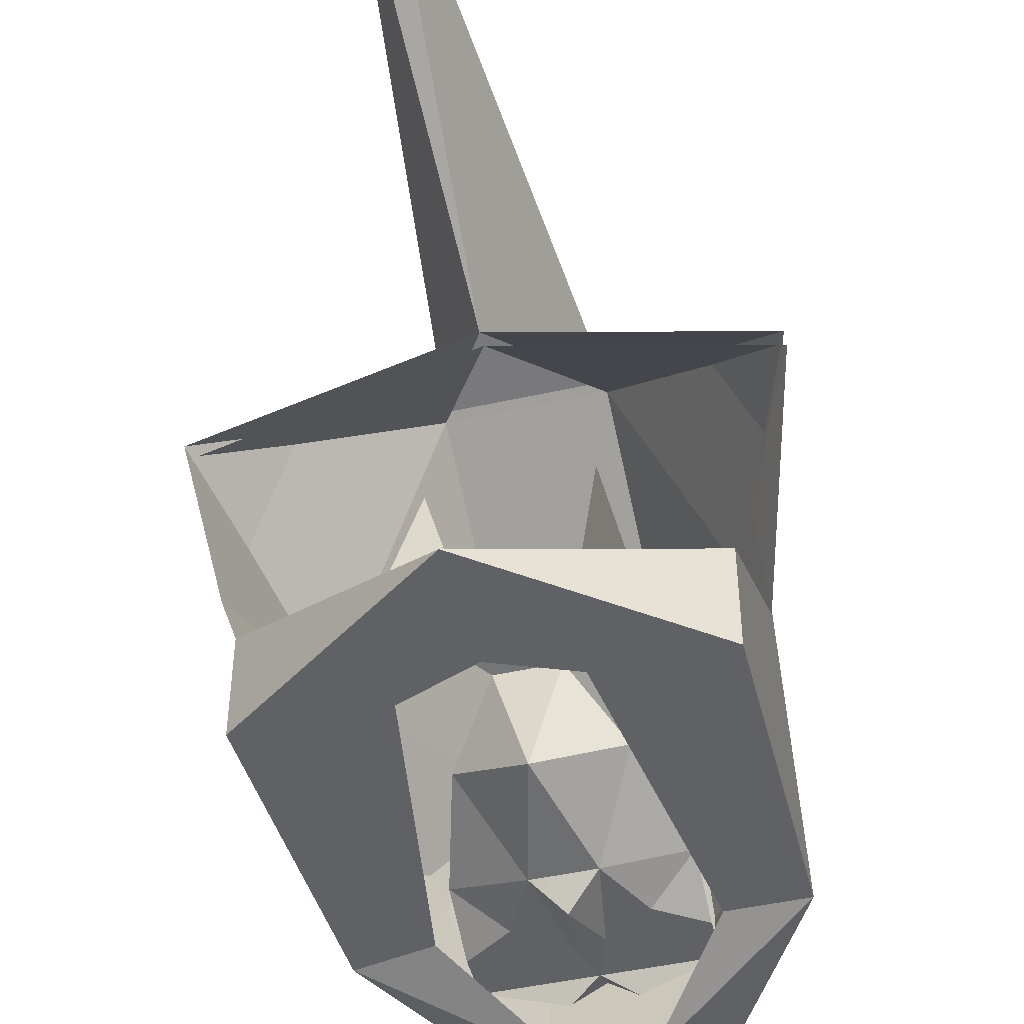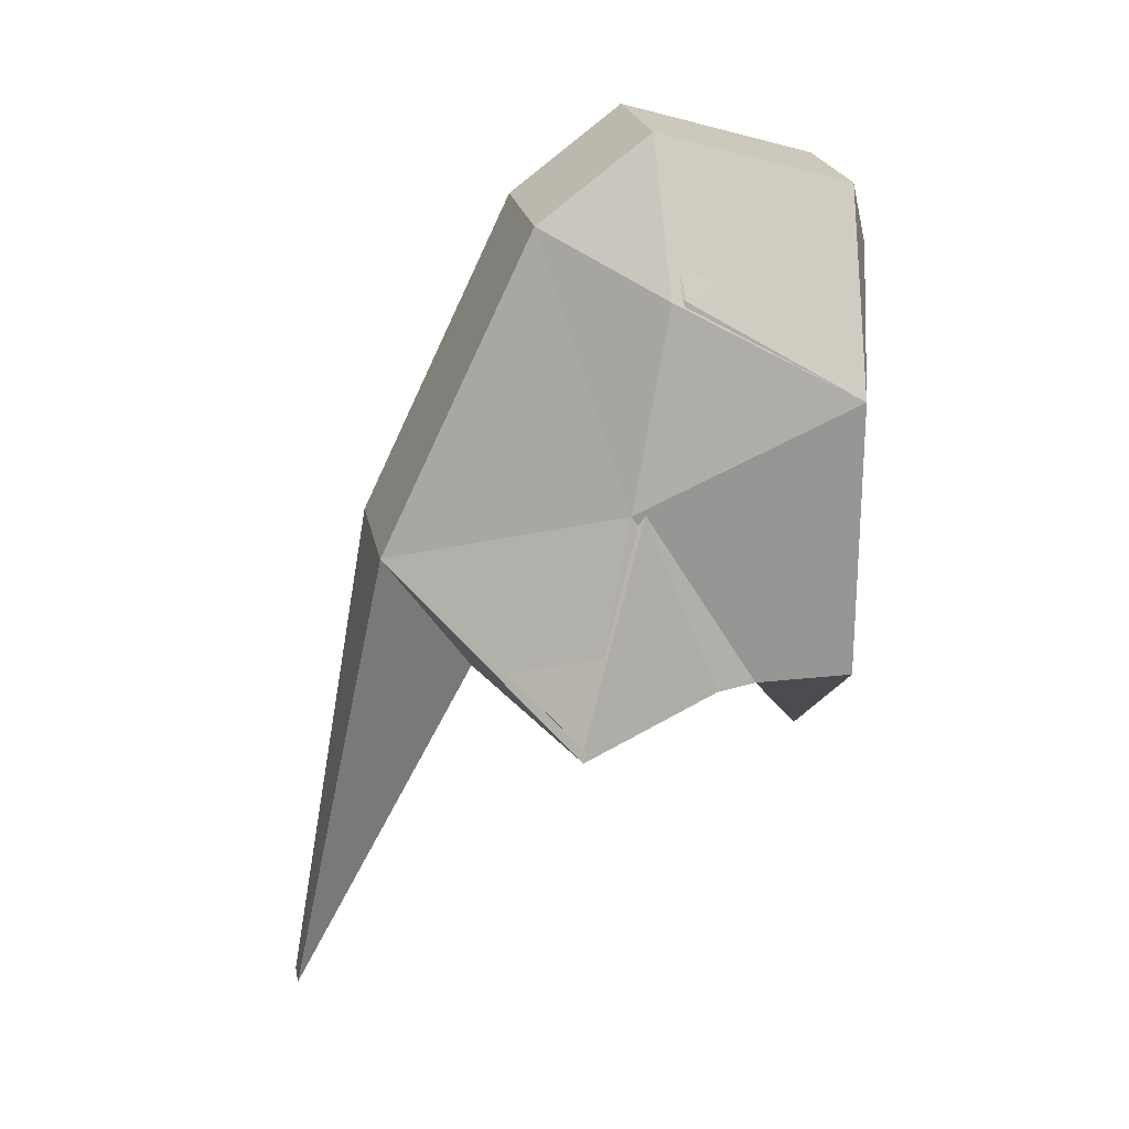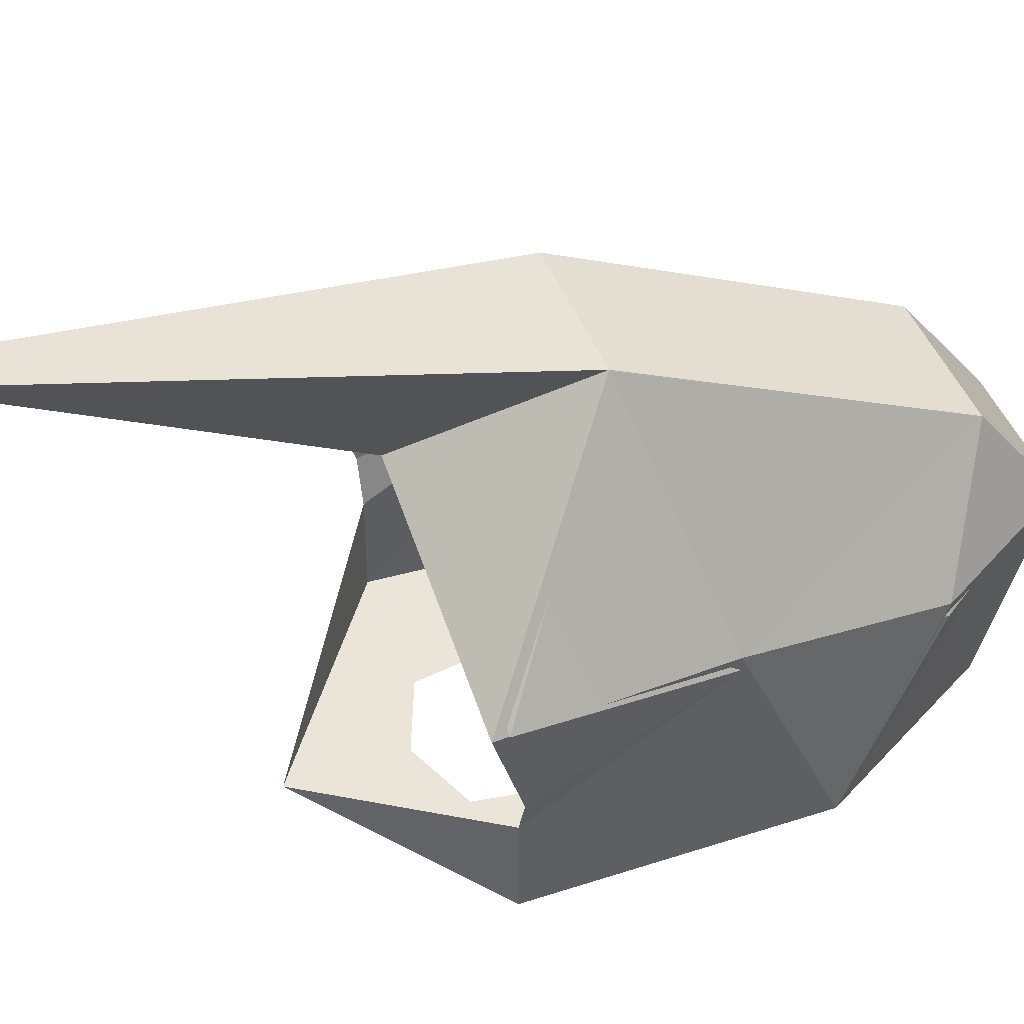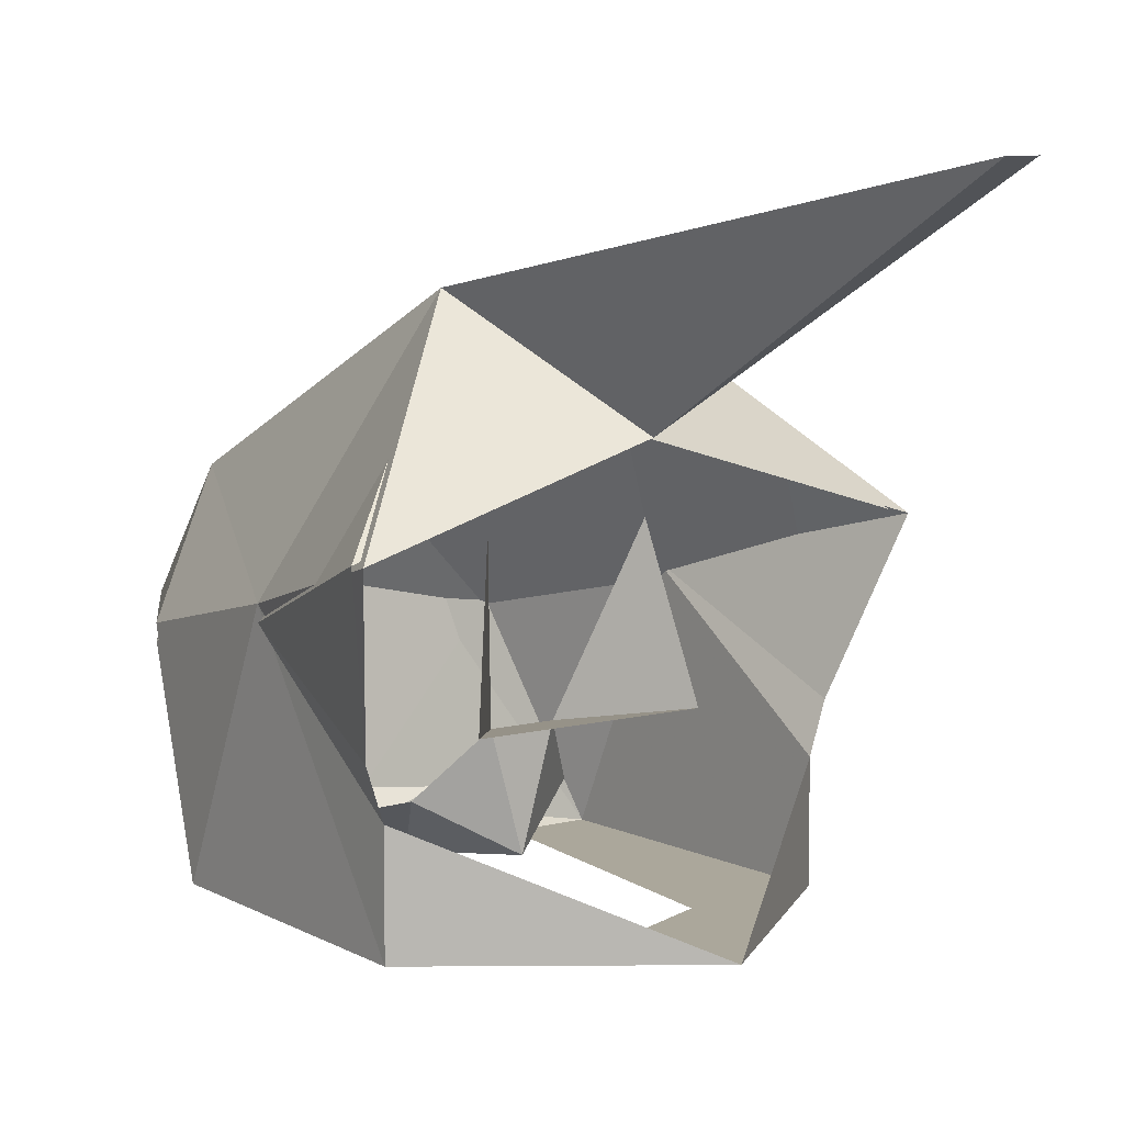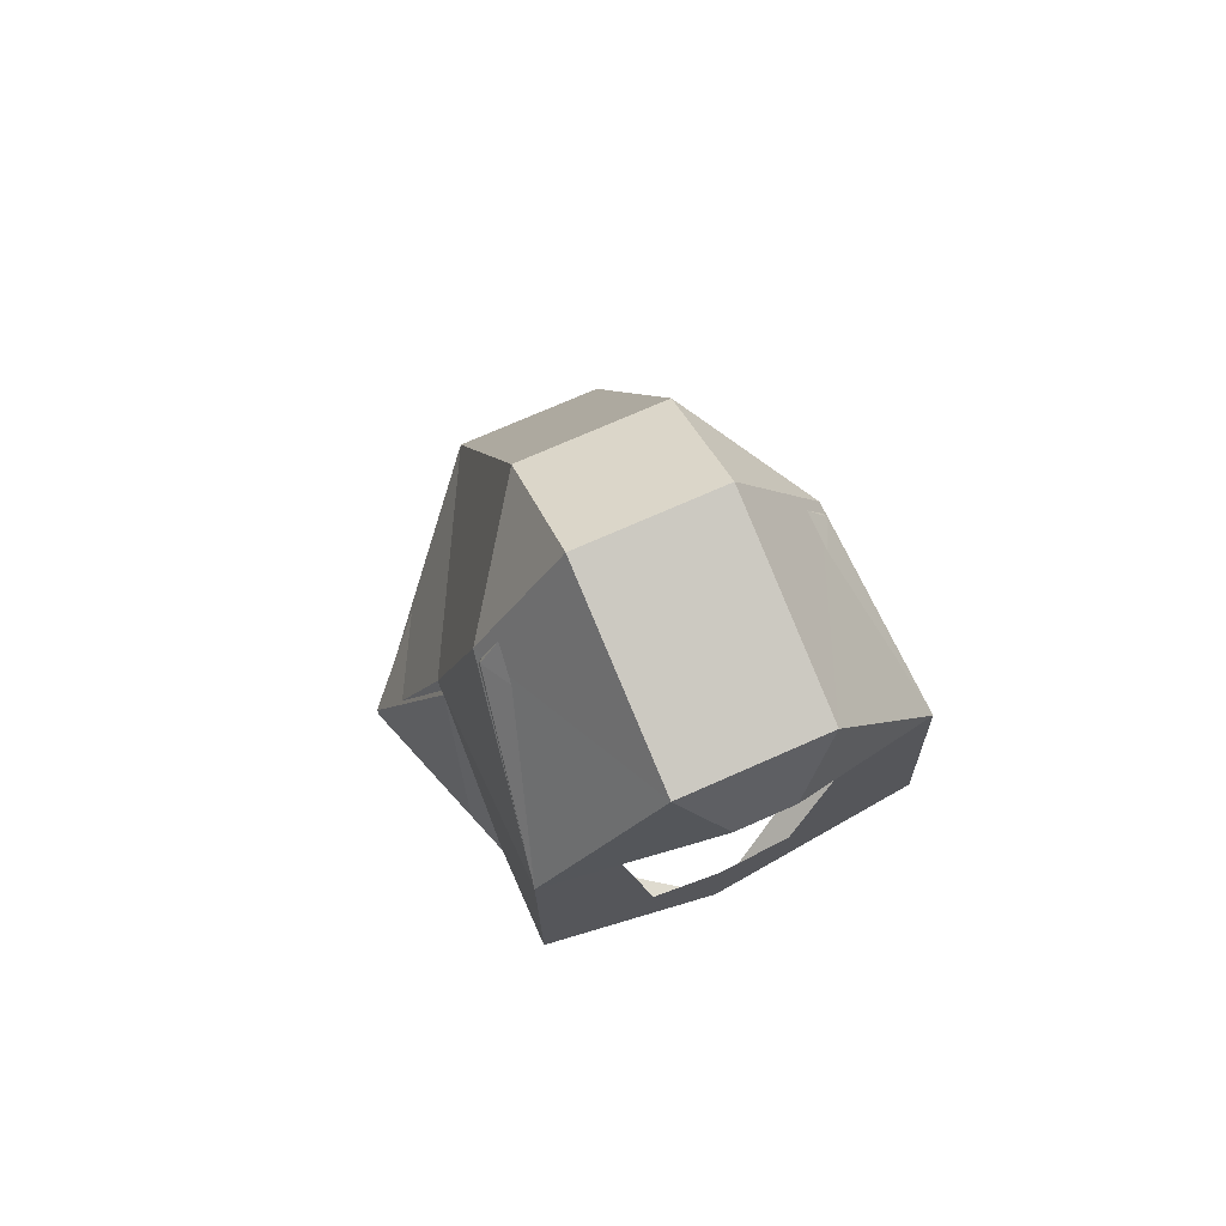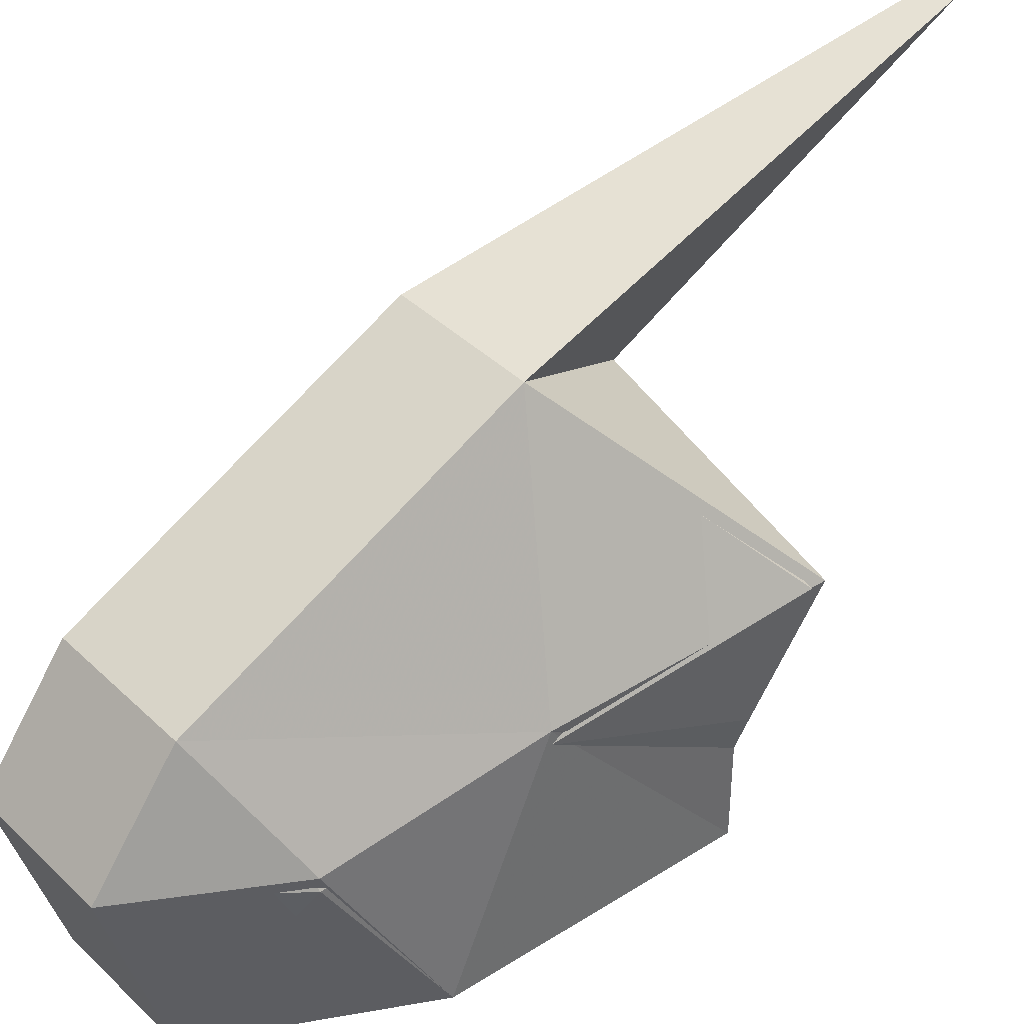
<metadata>
{"format":"obj","ext":"obj","renderer":"f3d","projection":"perspective","resolution":1024,"background":"white","views":[{"elev":-47.5,"azim":14.1,"up":"+Z"},{"elev":22.3,"azim":79.0,"up":"+Y"},{"elev":45.4,"azim":69.4,"up":"+Z"},{"elev":8.1,"azim":-36.7,"up":"+Z"},{"elev":72.9,"azim":156.1,"up":"+Y"},{"elev":40.6,"azim":-130.8,"up":"+Z"}]}
</metadata>
<code>
v 0.05469 1.25 -0.04688
v 0.03906 1.266 0.03125
v 0.01562 1.297 -0.05469
v -0.05469 1.25 -0.04688
v -0.01562 1.297 -0.05469
v -0.03906 1.266 0.03125
v -0.007812 1.016 0.1797
v 0.007812 1.016 0.1797
v 0 1.211 0.07031
v -0.03906 1.297 0.125
v 0.03906 1.297 0.125
v 0.1328 1.211 0.03125
v 0.1016 1.336 0
v 0.1094 1.234 -0.04688
v 0.1016 1.234 -0.07031
v 0.1016 1.336 -0.007812
v 0.1328 1.219 0.03125
v 0.03906 1.297 0.1172
v 0 1.219 0.07031
v -0.03906 1.477 0.03906
v 0.03906 1.477 0.03906
v -0.1016 1.336 0
v -0.08594 1.445 -0.02344
v -0.03906 1.523 -0.02344
v 0.03906 1.523 -0.02344
v 0.08594 1.445 -0.02344
v 0 1.156 -0.125
v 0.1016 1.234 -0.125
v 0.03906 1.234 -0.125
v 0 1.219 -0.125
v -0.03906 1.234 -0.125
v -0.1094 1.234 -0.125
v -0.1094 1.234 -0.07031
v 0.1016 1.391 -0.125
v 0.0625 1.391 -0.125
v -0.1172 1.234 -0.04688
v -0.1016 1.391 -0.125
v -0.03906 1.492 -0.1328
v 0.03906 1.492 -0.1328
v -0.1328 1.211 0.03125
v -0.01562 1.453 -0.1484
v 0.01562 1.453 -0.1484
v -0.0625 1.383 -0.125
v -0.03906 1.484 -0.125
v 0.03906 1.484 -0.125
v -0.1016 1.336 -0.007812
v -0.08594 1.445 -0.03125
v -0.03906 1.516 -0.02344
v 0.03906 1.516 -0.02344
v 0.08594 1.445 -0.03125
v 0.03906 1.469 0.03125
v -0.03906 1.297 0.1172
v -0.03906 1.469 0.03125
v -0.1328 1.219 0.03125
v 0.01562 1.438 -0.125
v 0.04688 1.43 -0.1094
v 0.02344 1.445 -0.1094
v 0 1.445 -0.1094
v 0 1.43 -0.1172
v 0.02344 1.43 -0.1172
v 0.05469 1.43 -0.1172
v 0.05469 1.406 -0.1172
v 0.02344 1.422 -0.1172
v 0.007812 1.406 -0.1172
v 0.03125 1.398 -0.1172
v 0.03125 1.391 -0.1172
v 0.05469 1.375 -0.1016
v 0.01562 1.359 -0.1172
v 0.03906 1.32 -0.08594
v 0 1.297 -0.1094
v -0.03906 1.32 -0.08594
v -0.01562 1.359 -0.1172
v -0.05469 1.375 -0.1016
v -0.03125 1.391 -0.1172
v -0.05469 1.406 -0.1172
v -0.03125 1.398 -0.1172
v -0.007812 1.406 -0.1172
v -0.02344 1.422 -0.1172
v -0.02344 1.43 -0.1172
v -0.05469 1.43 -0.1172
v -0.01562 1.438 -0.125
v -0.02344 1.445 -0.1094
v -0.04688 1.43 -0.1094
v 0 1.398 -0.125
v 0 1.367 -0.1328
f 1 2 3
f 1 3 4
f 4 3 5
f 4 5 6
f 7 8 9
f 7 9 10
f 7 10 8
f 8 10 11
f 8 11 9
f 9 11 12
f 12 11 13
f 12 13 14
f 14 13 15
f 14 15 16
f 14 16 17
f 17 16 18
f 17 18 19
f 20 21 11
f 20 11 10
f 20 10 22
f 20 22 23
f 20 23 24
f 20 24 21
f 21 24 25
f 21 25 26
f 21 26 13
f 21 13 11
f 27 28 29
f 27 29 30
f 27 30 31
f 27 31 32
f 27 32 33
f 27 33 32
f 27 32 31
f 27 31 30
f 27 30 29
f 27 29 28
f 27 28 15
f 27 15 28
f 28 15 13
f 28 13 34
f 28 34 29
f 28 29 35
f 28 35 34
f 28 34 16
f 28 16 15
f 22 36 33
f 22 33 32
f 22 32 37
f 22 37 23
f 23 37 38
f 23 38 24
f 24 38 25
f 25 38 39
f 25 39 26
f 26 39 34
f 26 34 13
f 22 40 36
f 40 22 10
f 40 10 9
f 41 42 39
f 41 39 38
f 41 38 37
f 41 37 43
f 41 43 37
f 41 37 44
f 41 44 42
f 42 44 45
f 42 45 34
f 42 34 39
f 34 42 35
f 34 35 29
f 43 37 32
f 43 32 31
f 43 31 37
f 37 31 32
f 37 32 46
f 37 46 47
f 37 47 44
f 44 47 48
f 44 48 45
f 45 48 49
f 45 49 50
f 45 50 34
f 34 50 16
f 16 50 51
f 16 51 18
f 18 51 52
f 52 51 53
f 52 53 46
f 52 46 54
f 52 54 19
f 33 36 46
f 33 46 32
f 36 54 46
f 34 35 42
f 49 48 53
f 49 53 51
f 49 51 50
f 47 53 48
f 53 47 46
f 55 56 57
f 55 57 58
f 55 58 59
f 55 59 60
f 55 60 61
f 61 60 62
f 62 60 63
f 62 63 64
f 62 64 65
f 62 65 66
f 62 66 67
f 67 66 68
f 67 68 69
f 69 68 70
f 69 70 3
f 3 70 5
f 5 70 71
f 71 70 72
f 71 72 73
f 73 72 74
f 73 74 75
f 75 74 76
f 75 76 77
f 75 77 78
f 75 78 79
f 75 79 80
f 80 79 81
f 81 79 59
f 81 59 58
f 81 58 82
f 81 82 83
f 77 79 78
f 79 77 59
f 59 77 84
f 59 84 64
f 59 64 60
f 60 64 63
f 74 77 76
f 77 74 72
f 77 72 85
f 77 85 84
f 84 85 64
f 64 85 68
f 64 68 66
f 64 66 65
f 70 68 72

</code>
